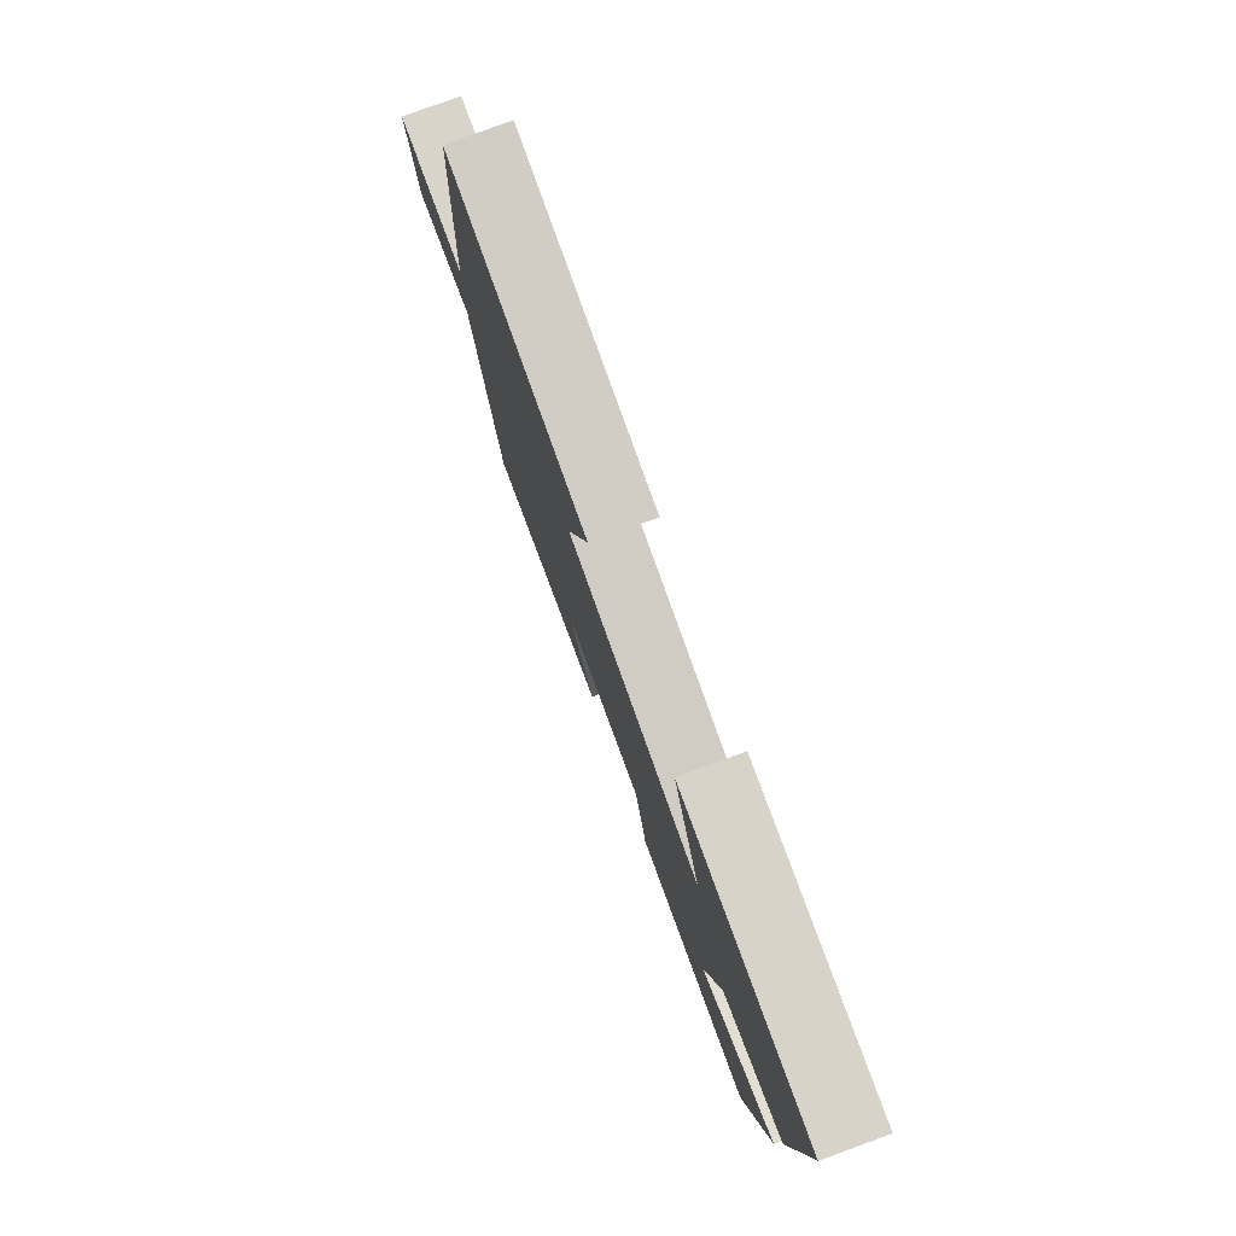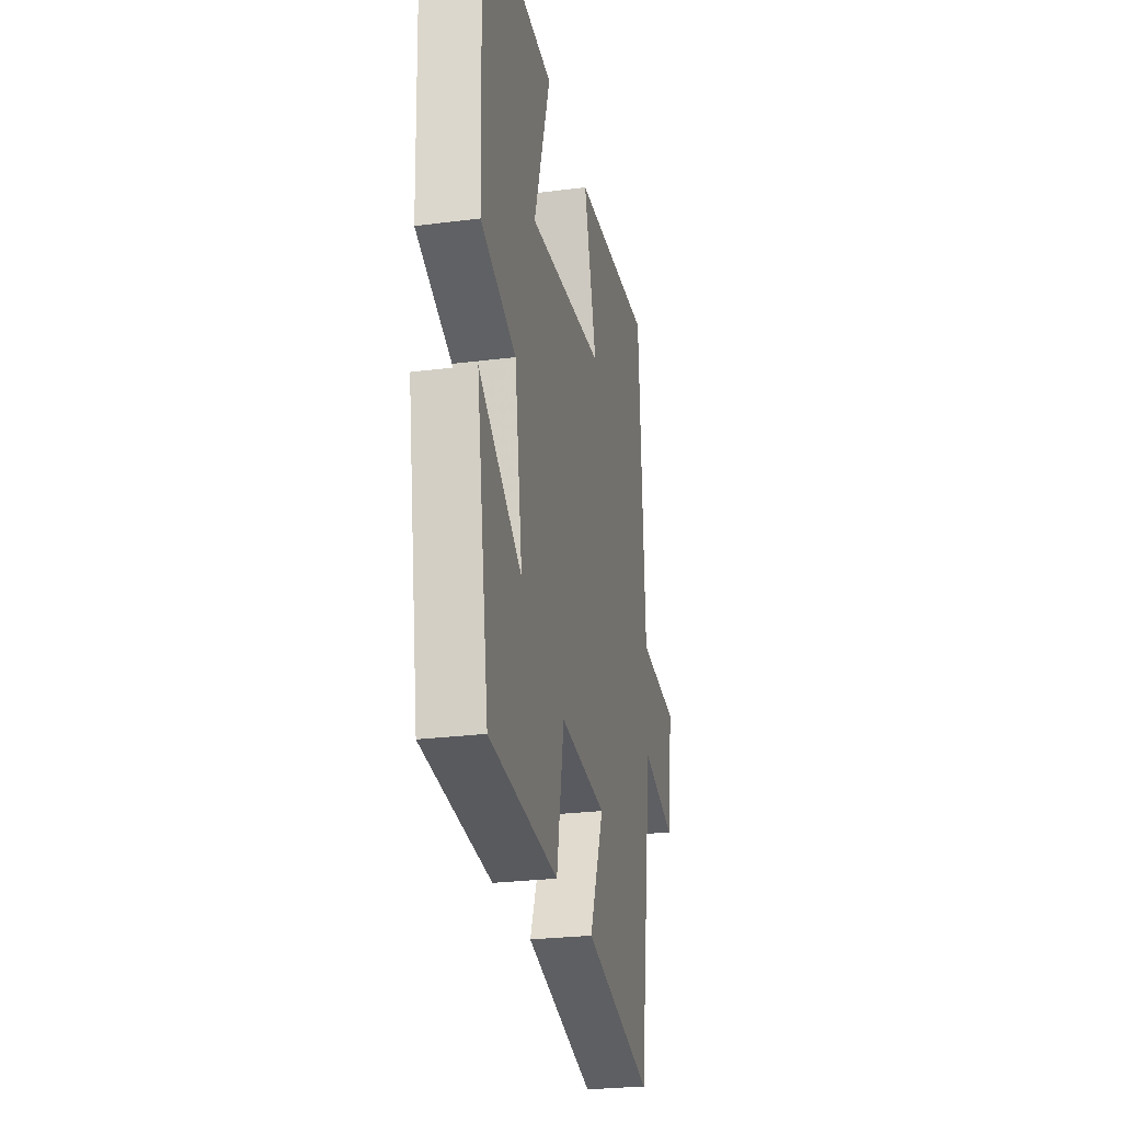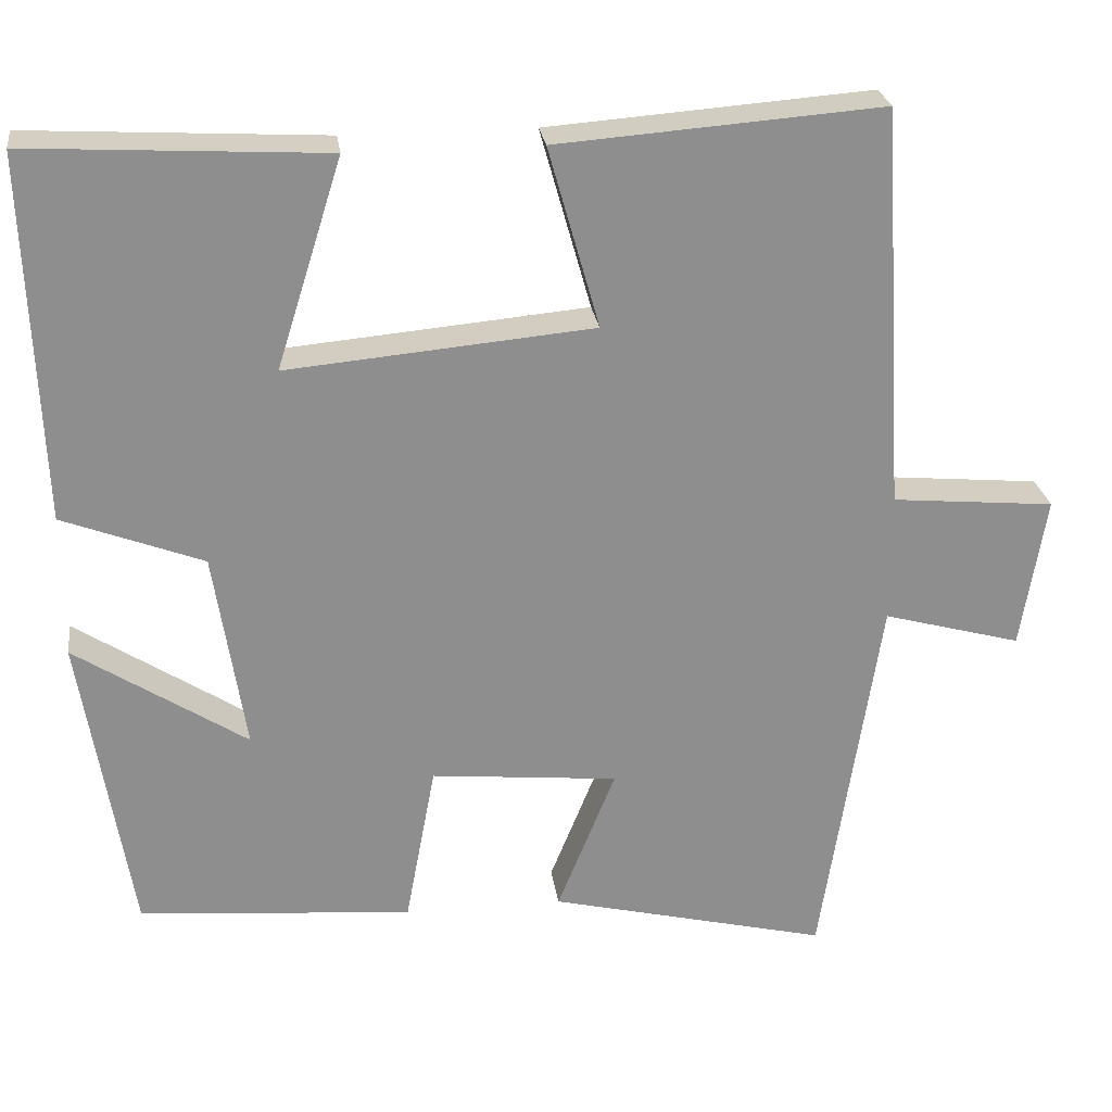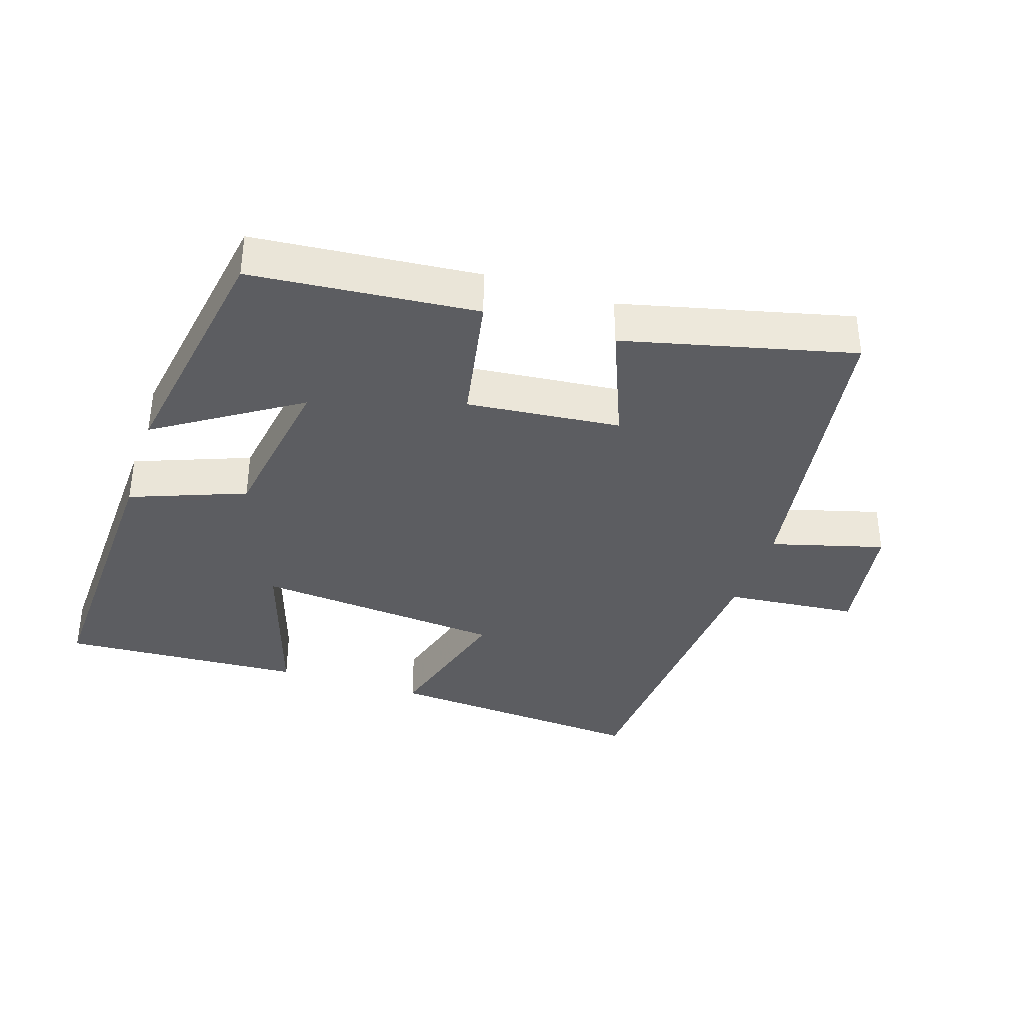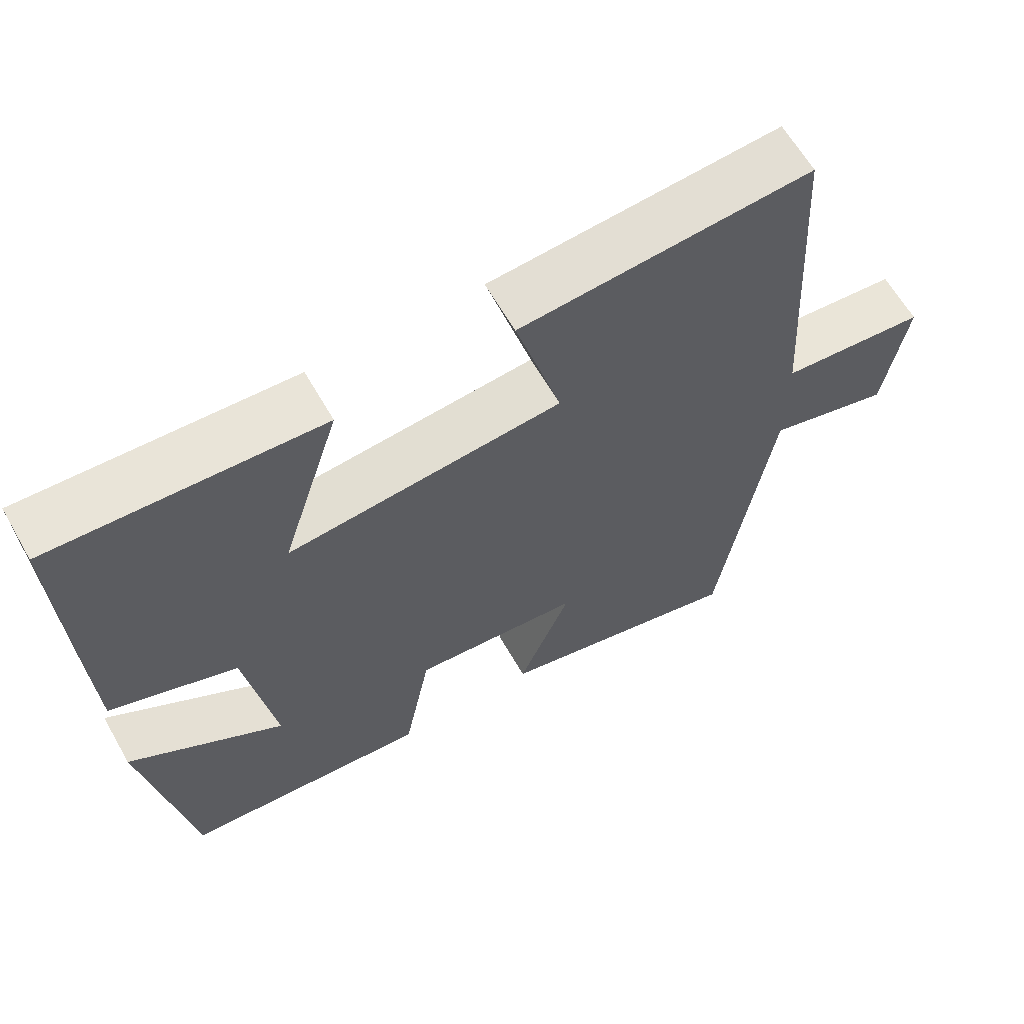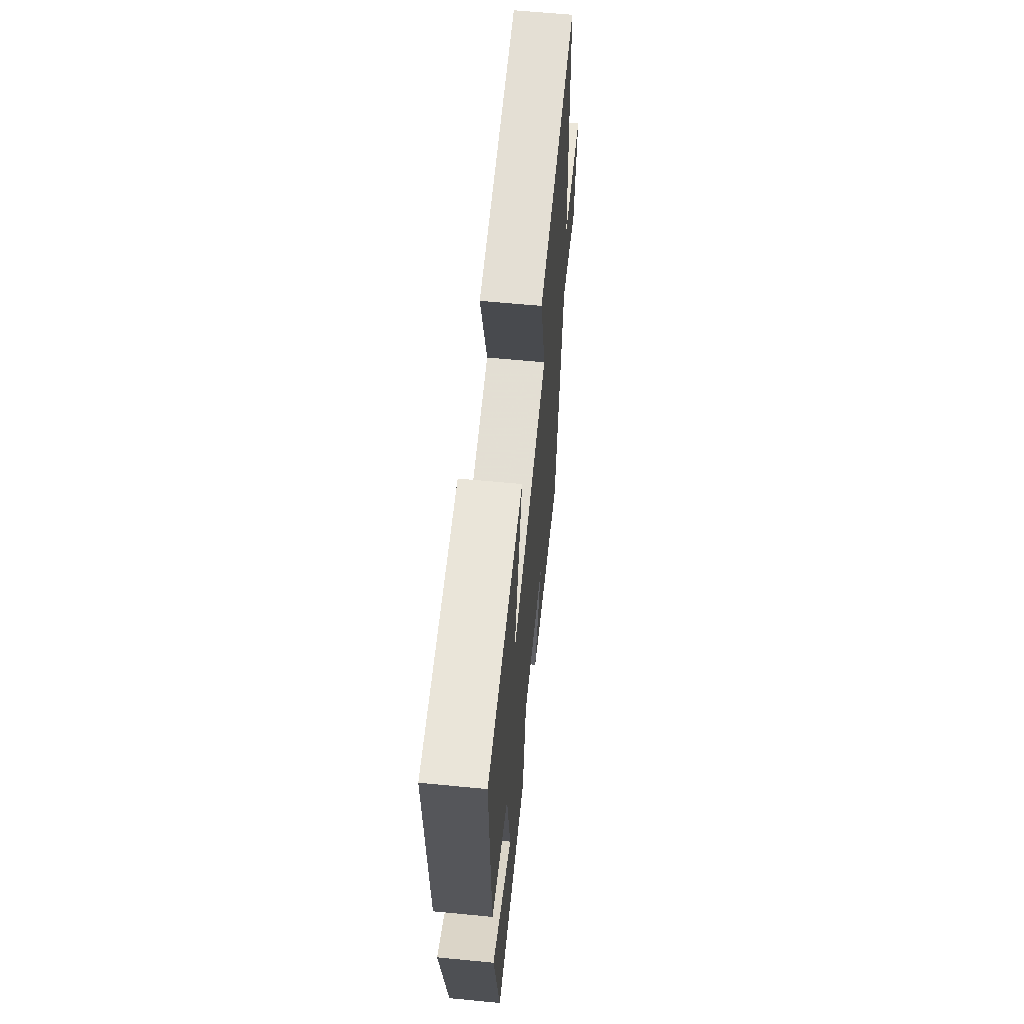
<metadata>
{"format":"obj","ext":"obj","renderer":"f3d","projection":"perspective","resolution":1024,"background":"white","views":[{"elev":79.6,"azim":70.0,"up":"+Z"},{"elev":-26.4,"azim":101.4,"up":"+Z"},{"elev":25.4,"azim":172.3,"up":"+Z"},{"elev":-36.5,"azim":162.0,"up":"+Y"},{"elev":63.2,"azim":150.2,"up":"+Z"},{"elev":61.8,"azim":95.6,"up":"+Z"}]}
</metadata>
<code>
v 0.439 0.07 -0.471
v 0.105 0.07 -0.5
v 0.068 0.07 -0.302
v -0.16 0.07 -0.324
v -0.089 0.07 -0.5
v -0.429 0.07 -0.582
v -0.5 0.07 -0.118
v -0.668 0.07 -0.164
v -0.698 0.07 0.022
v -0.5 0.07 0.04
v -0.47 0.07 0.53
v -0.075 0.07 0.5
v -0.137 0.07 0.28
v 0.235 0.07 0.246
v 0.155 0.07 0.5
v 0.517 0.07 0.52
v 0.5 0.07 0.075
v 0.329 0.07 0.01
v 0.291 0.07 -0.234
v 0.5 0.07 -0.099
v 0.439 0 -0.471
v 0.105 0 -0.5
v 0.068 0 -0.302
v -0.16 0 -0.324
v -0.089 0 -0.5
v -0.429 0 -0.582
v -0.5 0 -0.118
v -0.668 0 -0.164
v -0.698 0 0.022
v -0.5 0 0.04
v -0.47 0 0.53
v -0.075 0 0.5
v -0.137 0 0.28
v 0.235 0 0.246
v 0.155 0 0.5
v 0.517 0 0.52
v 0.5 0 0.075
v 0.329 0 0.01
v 0.291 0 -0.234
v 0.5 0 -0.099
f 19 20 1 2
f 18 19 2 3
f 15 16 17 18
f 14 15 18
f 13 14 18 3
f 10 11 12 13
f 10 13 3 4
f 7 8 9 10
f 6 7 10
f 4 5 6 10
f 22 21 40 39
f 23 22 39 38
f 38 37 36 35
f 38 35 34
f 23 38 34 33
f 33 32 31 30
f 24 23 33 30
f 30 29 28 27
f 30 27 26
f 30 26 25 24
f 1 21 22 2
f 2 22 23 3
f 3 23 24 4
f 4 24 25 5
f 5 25 26 6
f 6 26 27 7
f 7 27 28 8
f 8 28 29 9
f 9 29 30 10
f 10 30 31 11
f 11 31 32 12
f 12 32 33 13
f 13 33 34 14
f 14 34 35 15
f 15 35 36 16
f 16 36 37 17
f 17 37 38 18
f 18 38 39 19
f 19 39 40 20
f 20 40 21 1

</code>
